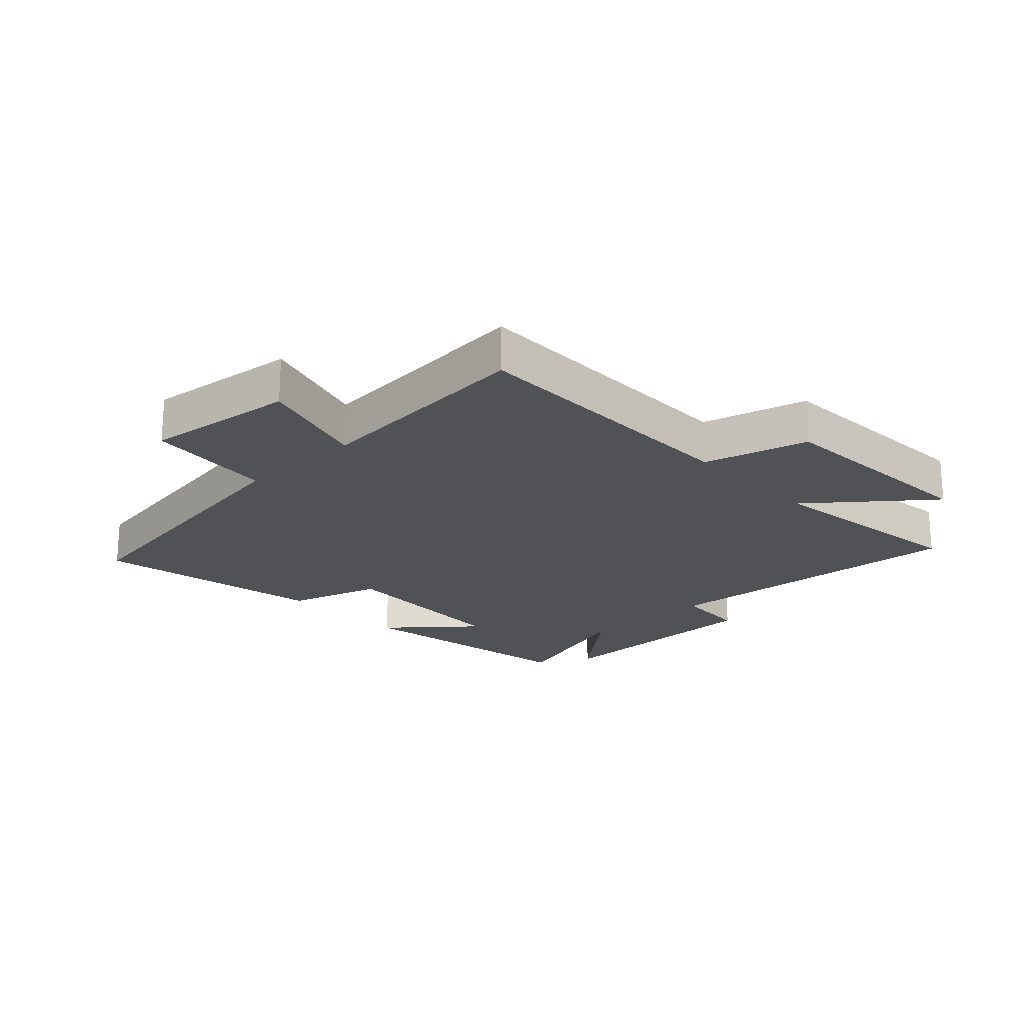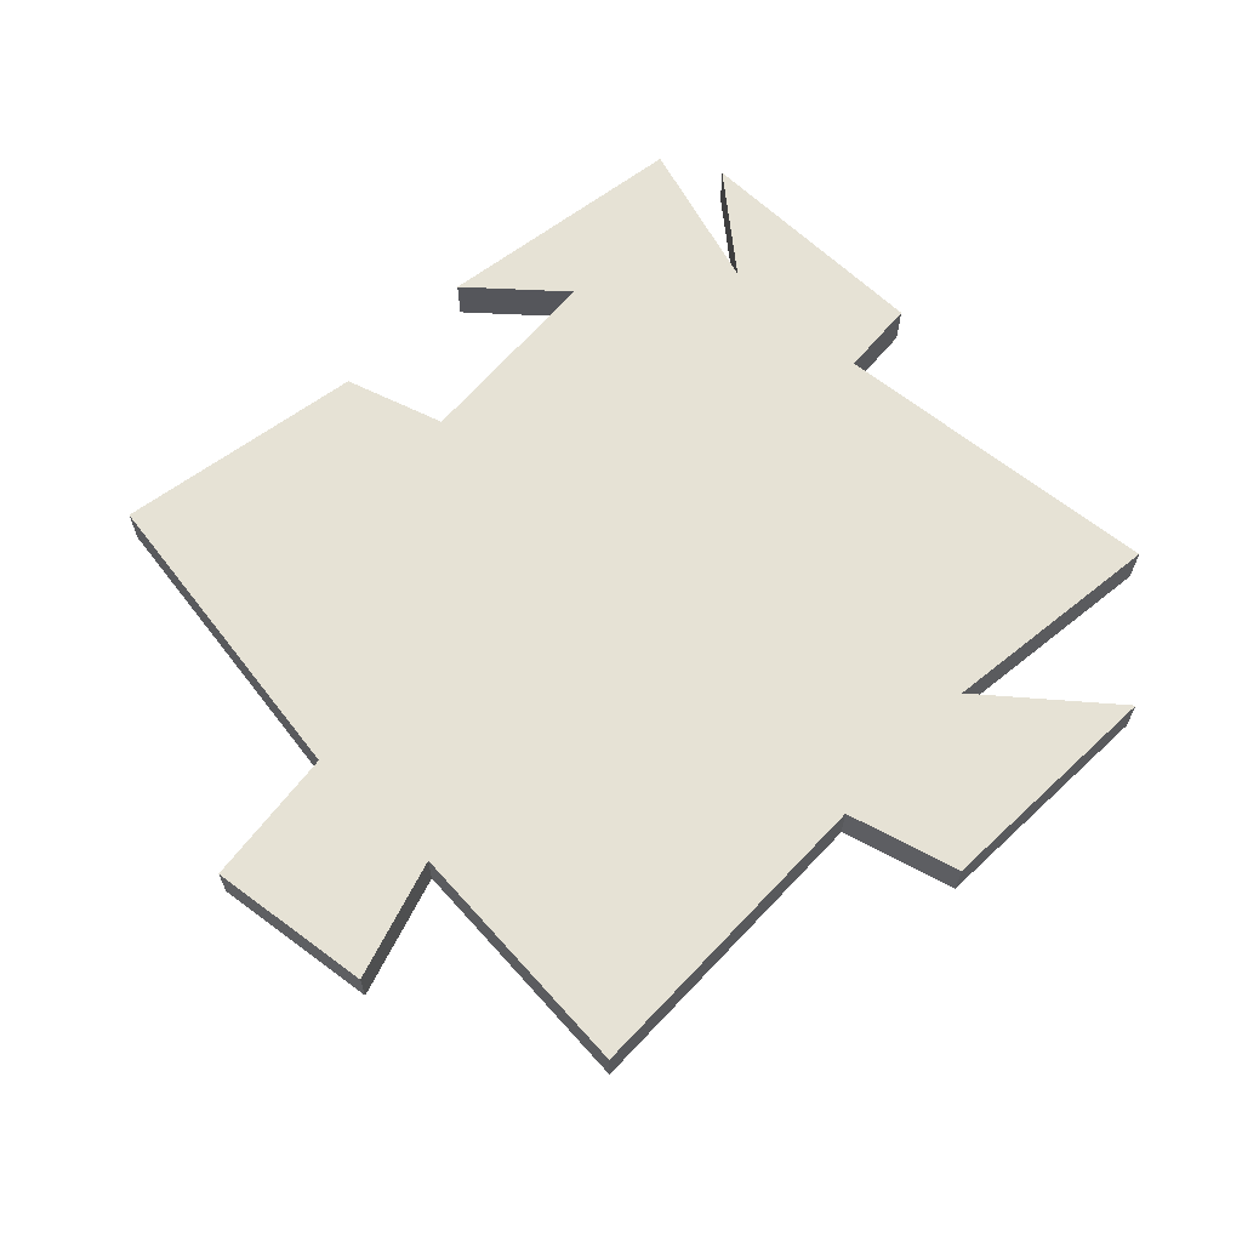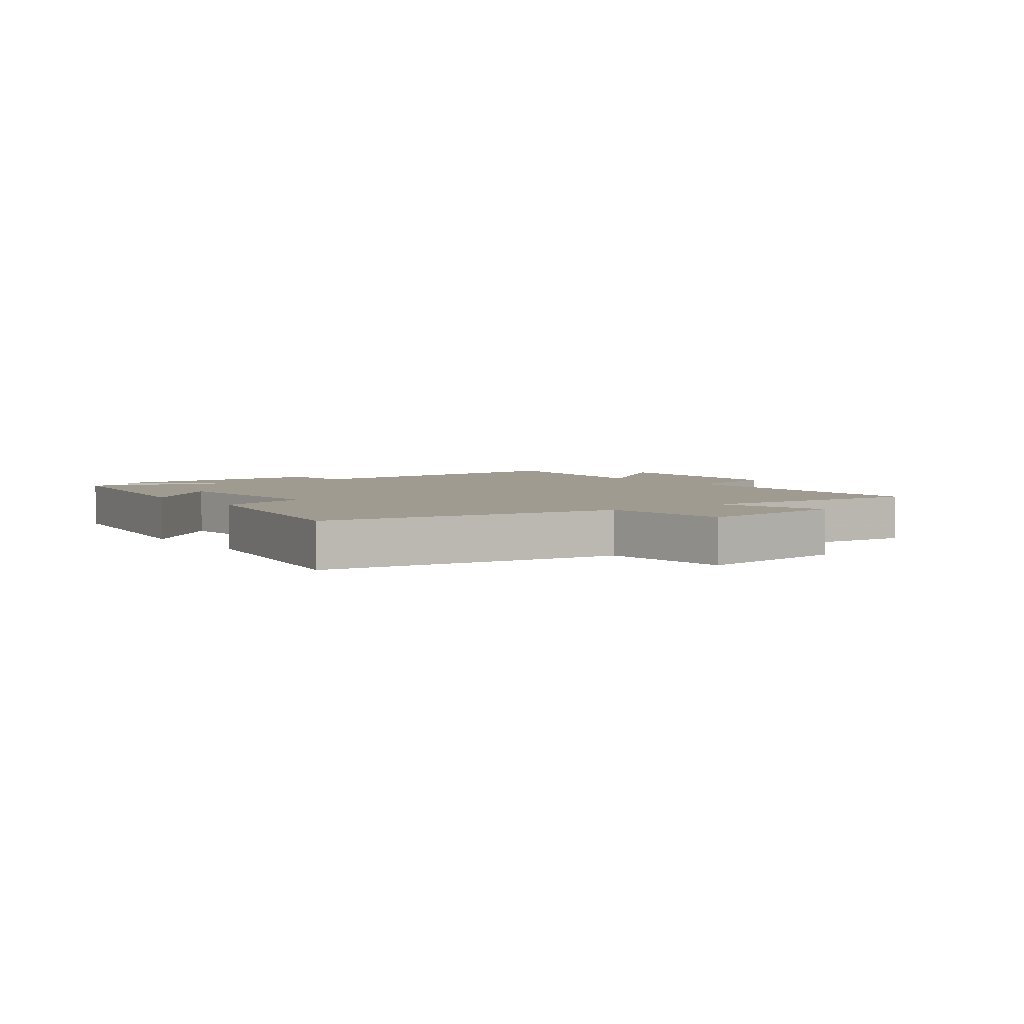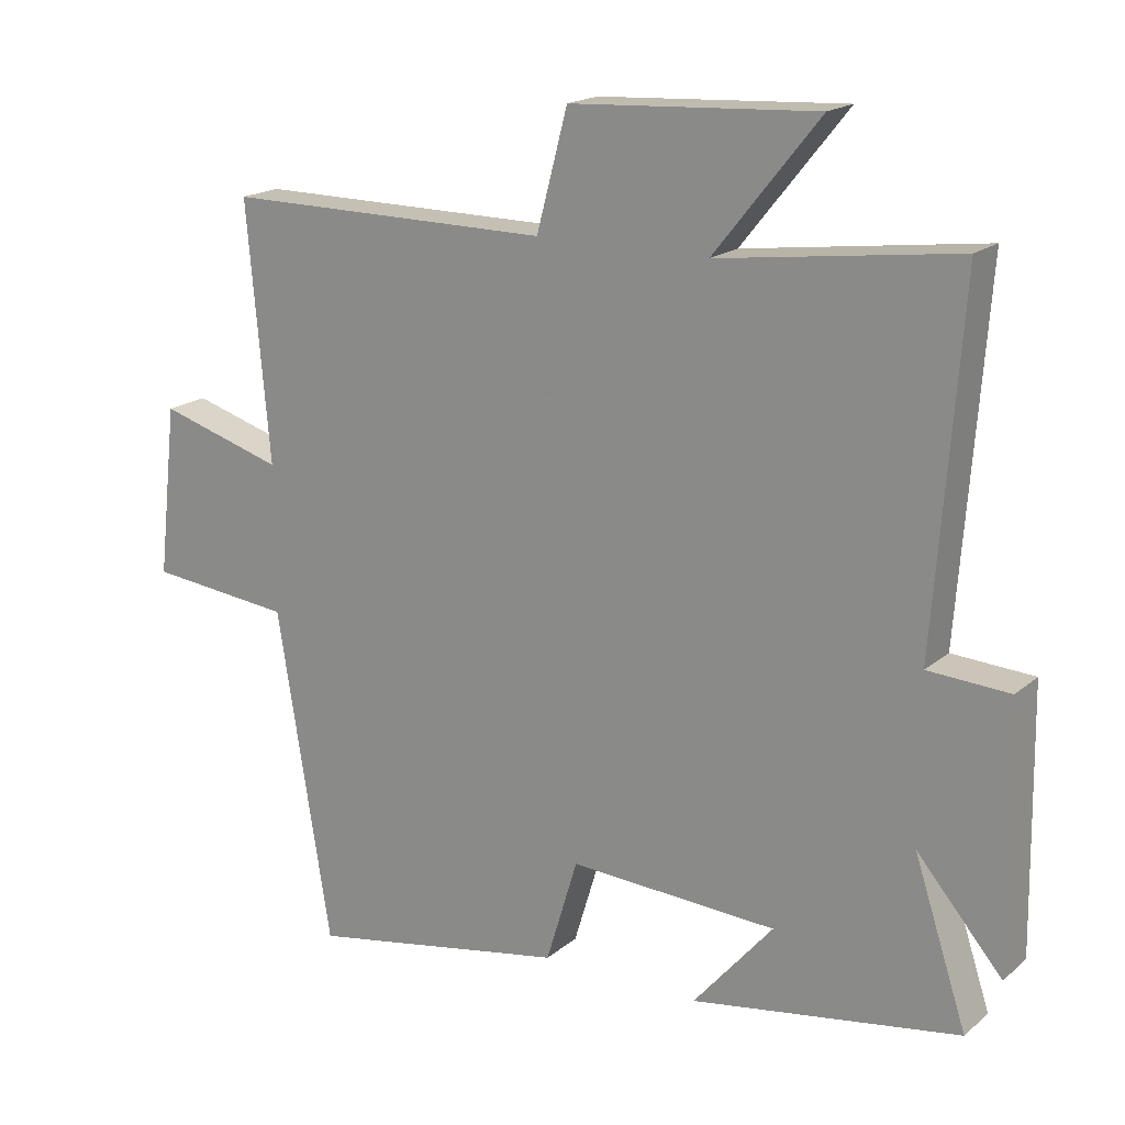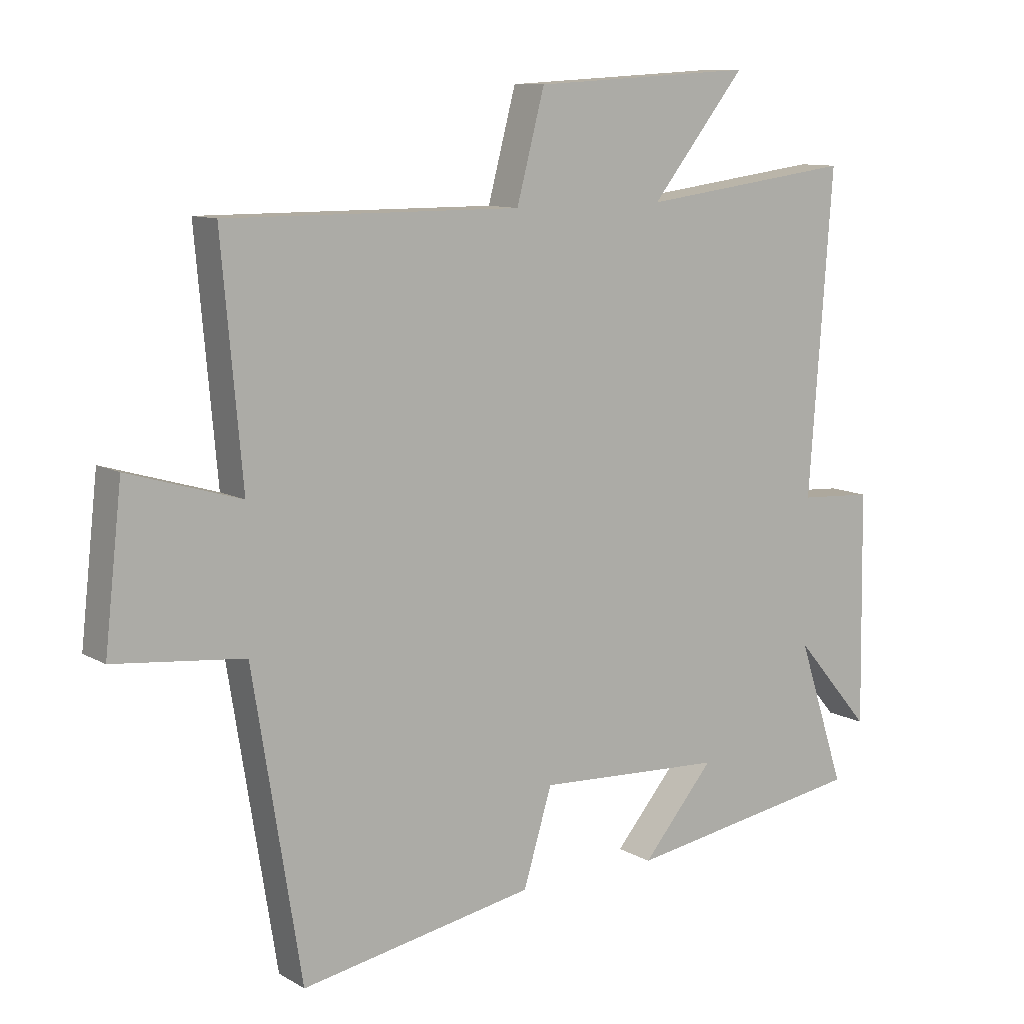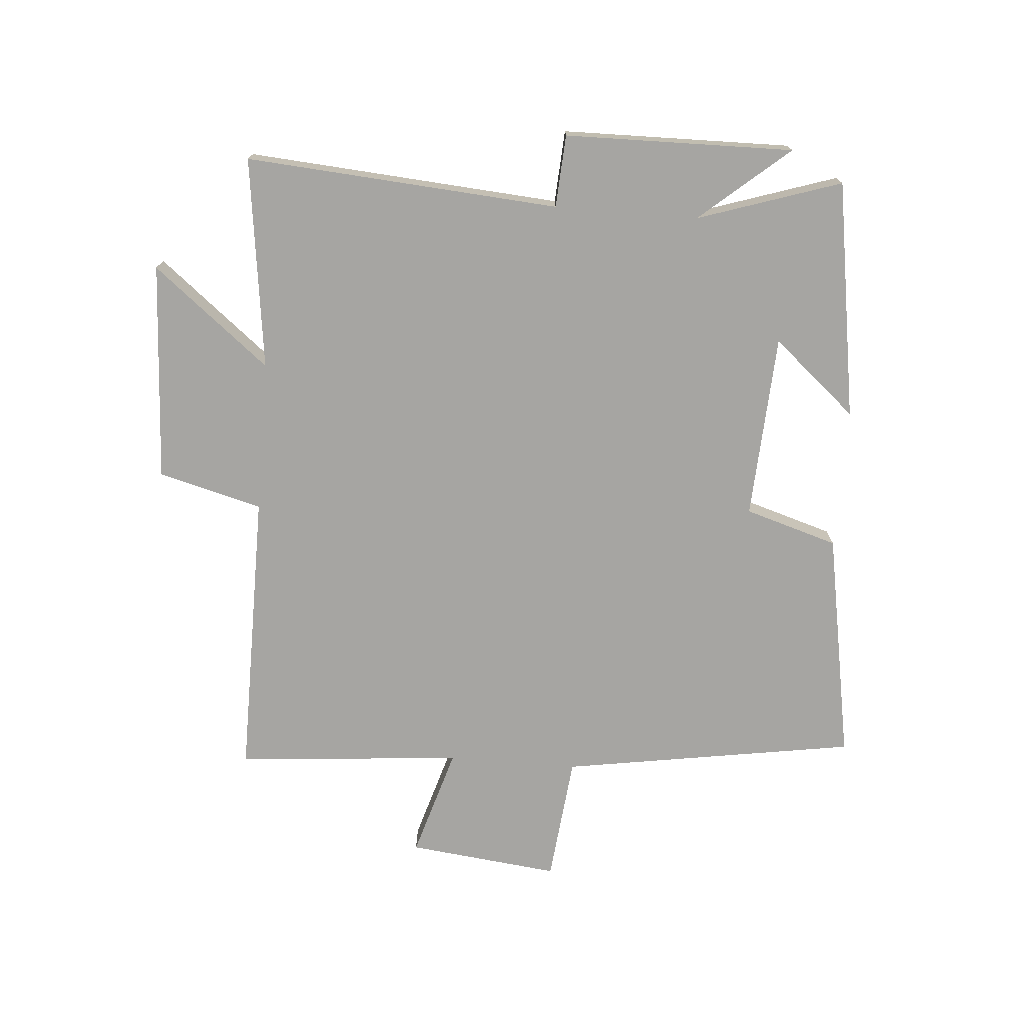
<metadata>
{"format":"obj","ext":"obj","renderer":"f3d","projection":"perspective","resolution":1024,"background":"white","views":[{"elev":-21.1,"azim":-46.7,"up":"+Y"},{"elev":63.9,"azim":-46.7,"up":"+Y"},{"elev":4.0,"azim":-126.7,"up":"+Y"},{"elev":18.2,"azim":33.1,"up":"+Z"},{"elev":10.3,"azim":-35.4,"up":"+Z"},{"elev":-73.7,"azim":85.4,"up":"+Y"}]}
</metadata>
<code>
v 0.577 0.07 -0.438
v 0.188 0.07 -0.5
v 0.304 0.07 -0.364
v 0.002 0.07 -0.348
v -0.044 0.07 -0.5
v -0.422 0.07 -0.568
v -0.5 0.07 -0.085
v -0.709 0.07 -0.063
v -0.681 0.07 0.185
v -0.5 0.07 0.131
v -0.533 0.07 0.502
v -0.058 0.07 0.5
v -0.013 0.07 0.67
v 0.345 0.07 0.69
v 0.192 0.07 0.5
v 0.538 0.07 0.545
v 0.5 0.07 0.032
v 0.618 0.07 0.025
v 0.624 0.07 -0.349
v 0.5 0.07 -0.204
v 0.577 0 -0.438
v 0.188 0 -0.5
v 0.304 0 -0.364
v 0.002 0 -0.348
v -0.044 0 -0.5
v -0.422 0 -0.568
v -0.5 0 -0.085
v -0.709 0 -0.063
v -0.681 0 0.185
v -0.5 0 0.131
v -0.533 0 0.502
v -0.058 0 0.5
v -0.013 0 0.67
v 0.345 0 0.69
v 0.192 0 0.5
v 0.538 0 0.545
v 0.5 0 0.032
v 0.618 0 0.025
v 0.624 0 -0.349
v 0.5 0 -0.204
f 17 18 19 20
f 15 16 17
f 15 17 20
f 12 13 14 15
f 12 15 20 1
f 10 11 12 1
f 7 8 9 10
f 4 5 6 7
f 3 4 7 10
f 1 2 3
f 1 3 10
f 40 39 38 37
f 37 36 35
f 40 37 35
f 35 34 33 32
f 21 40 35 32
f 21 32 31 30
f 30 29 28 27
f 27 26 25 24
f 30 27 24 23
f 23 22 21
f 30 23 21
f 1 21 22 2
f 2 22 23 3
f 3 23 24 4
f 4 24 25 5
f 5 25 26 6
f 6 26 27 7
f 7 27 28 8
f 8 28 29 9
f 9 29 30 10
f 10 30 31 11
f 11 31 32 12
f 12 32 33 13
f 13 33 34 14
f 14 34 35 15
f 15 35 36 16
f 16 36 37 17
f 17 37 38 18
f 18 38 39 19
f 19 39 40 20
f 20 40 21 1

</code>
